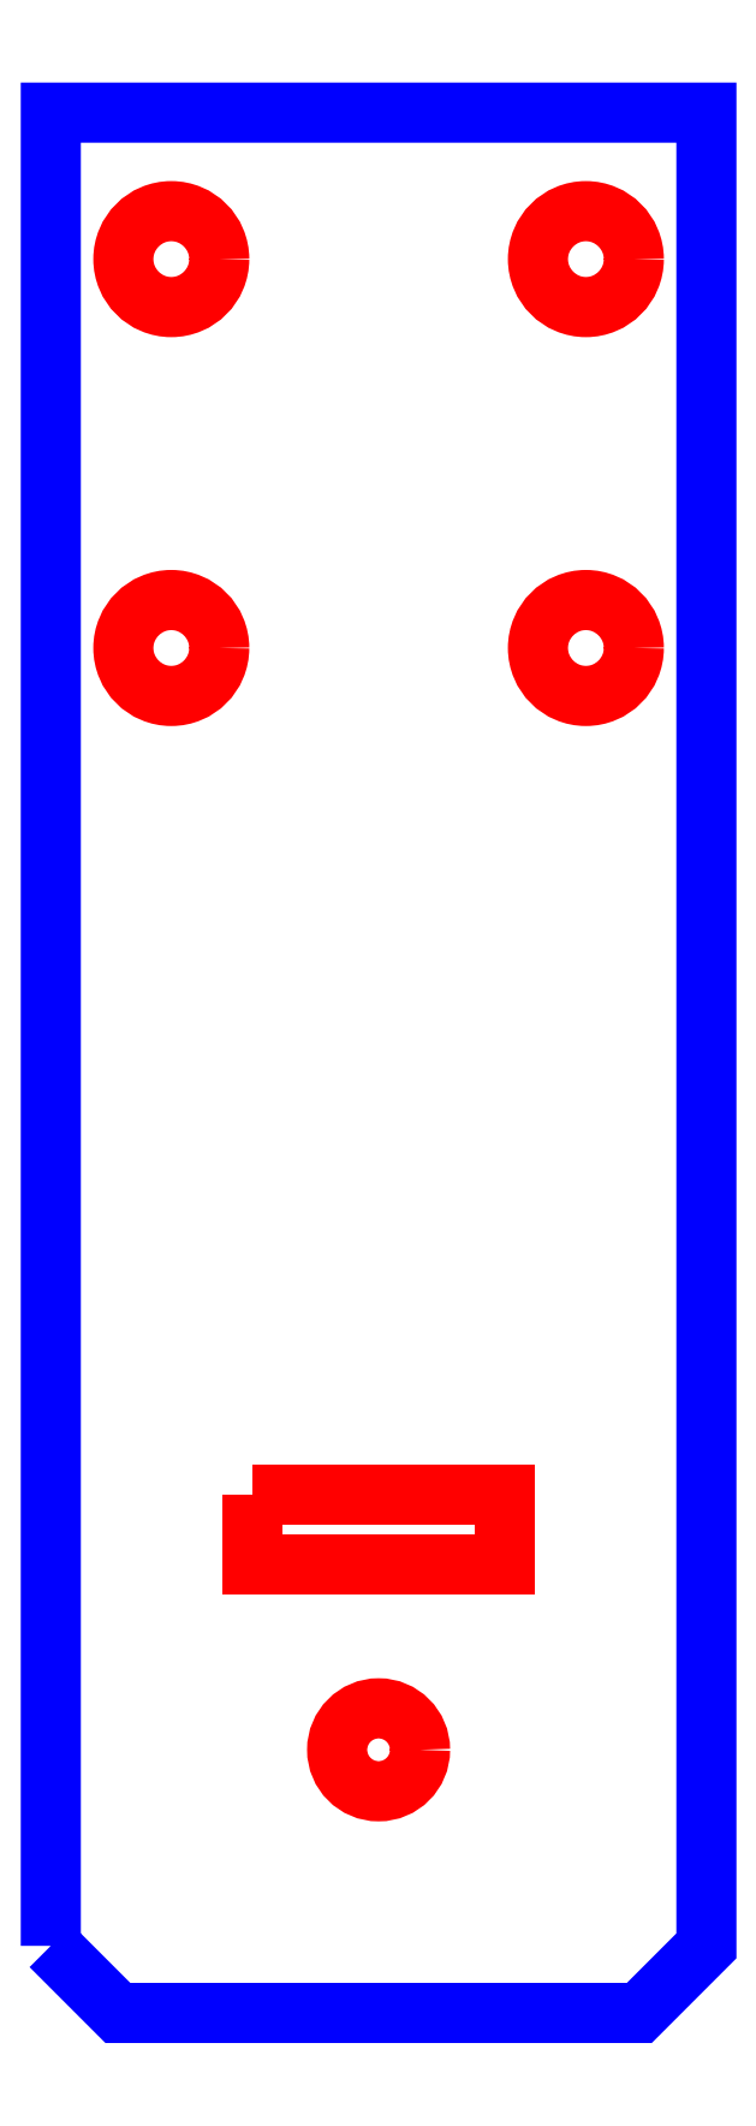
<metadata>
{"format":"dxf","ext":"dxf","renderer":"ezdxf+matplotlib","layout":"modelspace","background":"white","min_lineweight":24,"dpi":150}
</metadata>
<code>
0
SECTION
2
ENTITIES
0
CIRCLE
8
CUTOUTS
10
-6.617e-23
20
-60
30
-4.441e-15
40
1.6
210
0
220
0
230
1
0
CIRCLE
8
CUTOUTS
10
-8
20
-2.5
30
-4.441e-15
40
1.85
210
0
220
0
230
1
0
CIRCLE
8
CUTOUTS
10
8
20
-17.5
30
-4.441e-15
40
1.85
210
0
220
0
230
1
0
CIRCLE
8
CUTOUTS
10
8
20
-2.5
30
0
40
1.85
210
0
220
0
230
1
0
CIRCLE
8
CUTOUTS
10
-8
20
-17.5
30
0
40
1.85
210
0
220
0
230
1
0
LWPOLYLINE
8
CUTOUTS
90
4
70
1
43
0
10
-4.85
20
-50.15
10
4.85
20
-50.15
10
4.85
20
-52.85
10
-4.85
20
-52.85
0
LWPOLYLINE
8
PERIMETER
90
6
70
1
43
0
10
-12.65
20
-67.56
10
-10.06
20
-70.15
10
10.06
20
-70.15
10
12.65
20
-67.56
10
12.65
20
3.15
10
-12.65
20
3.15
0
ENDSEC
0
EOF

</code>
